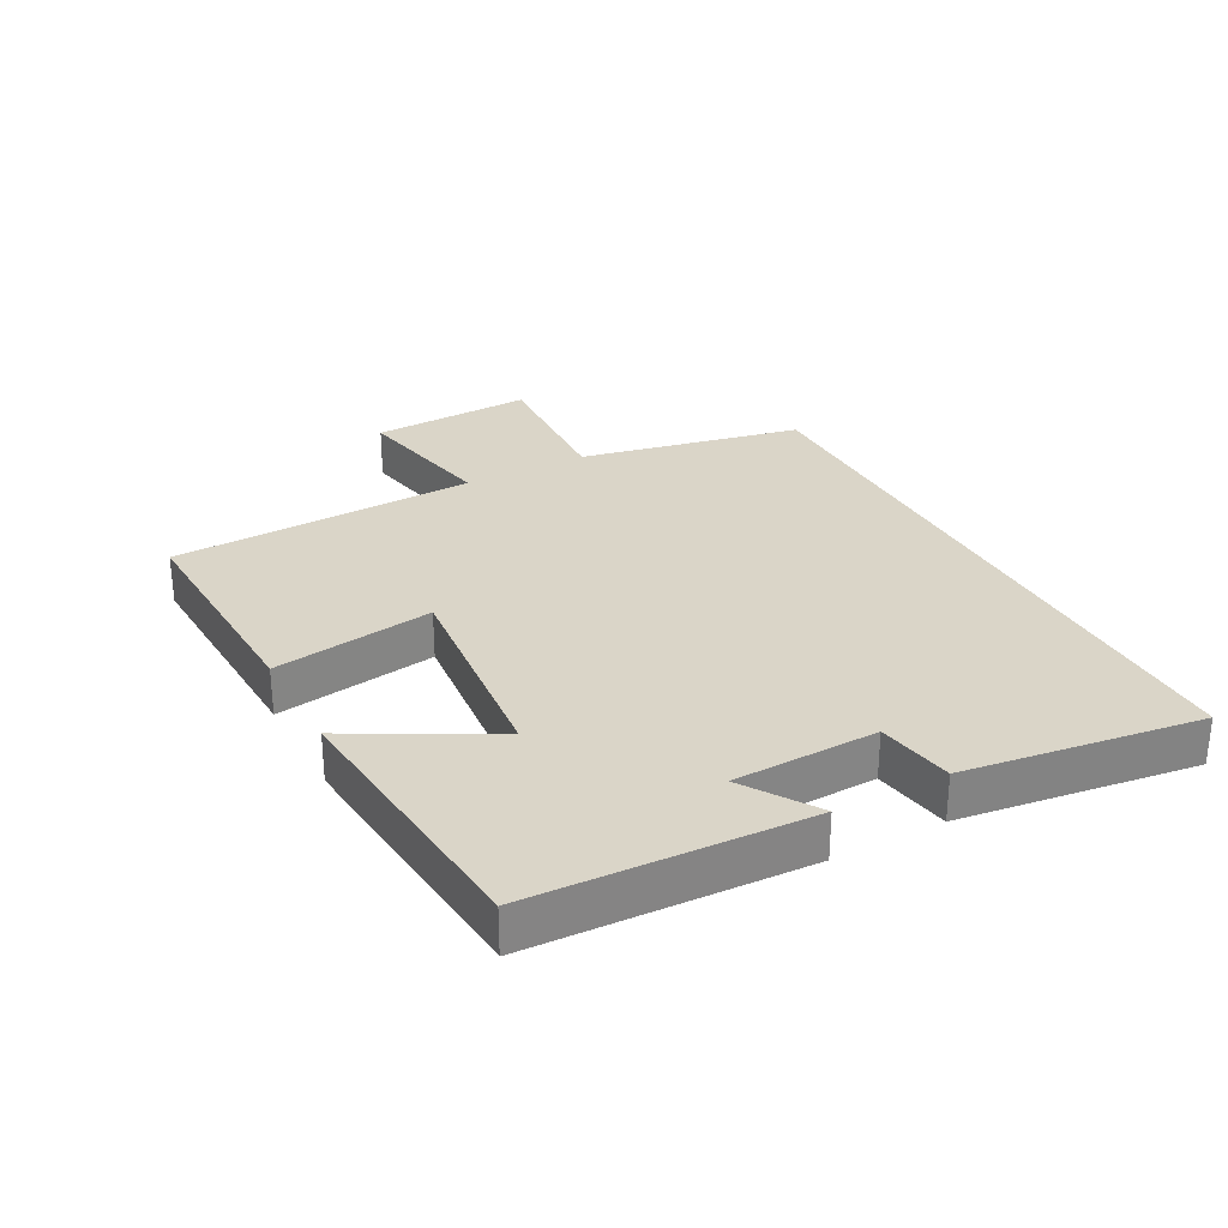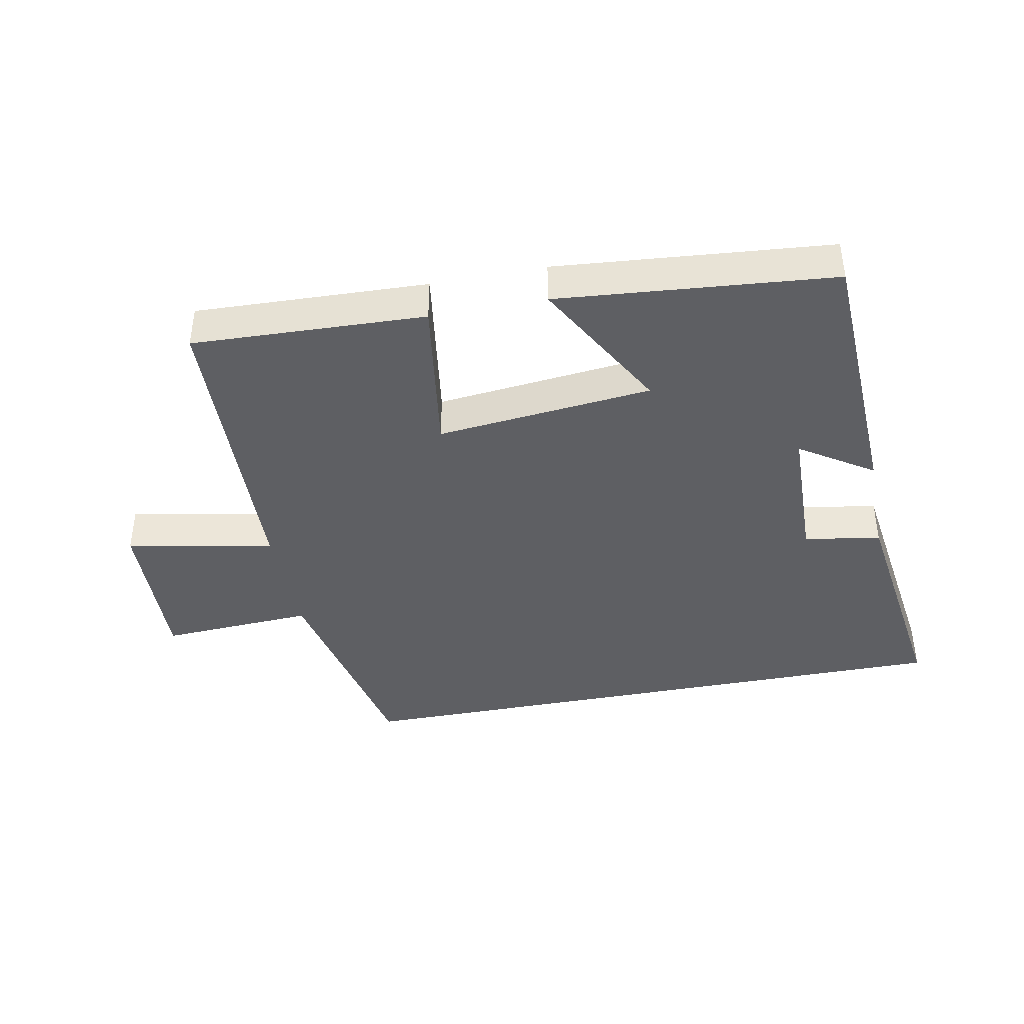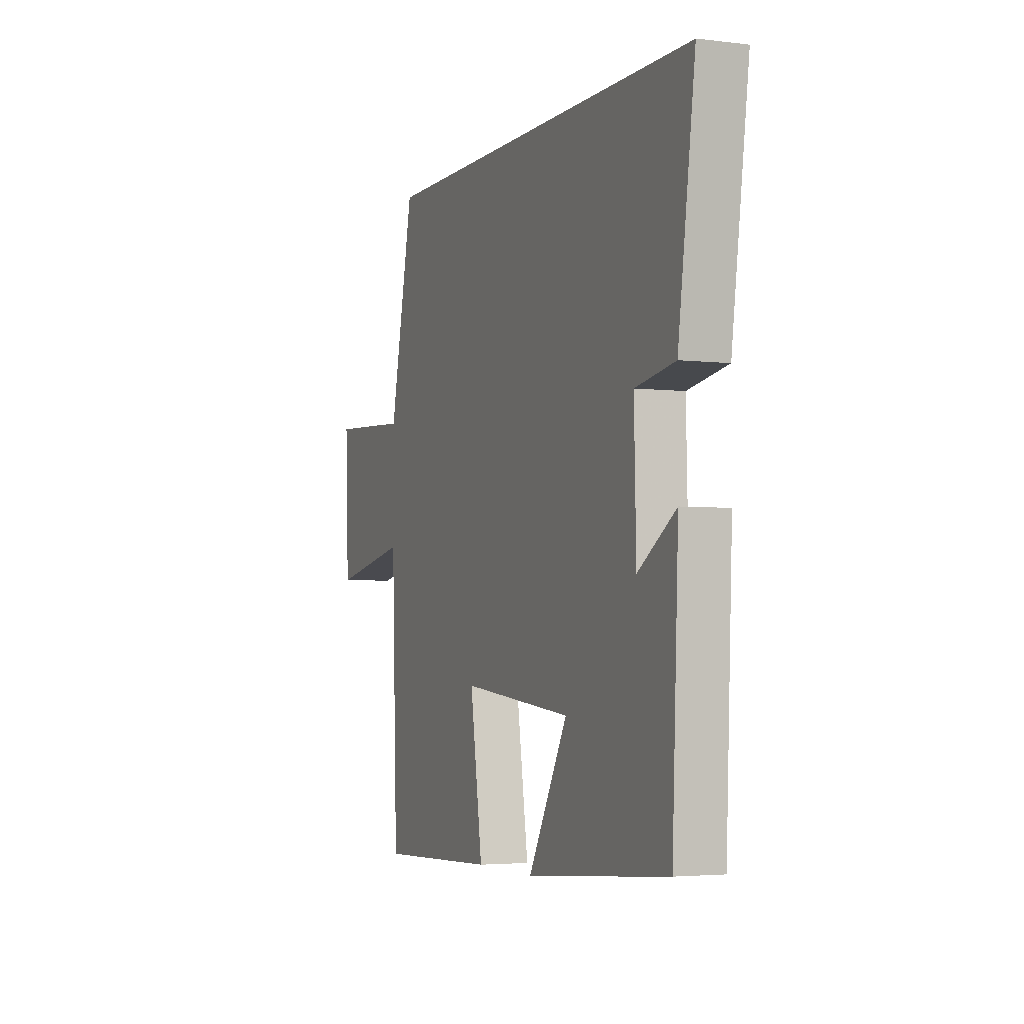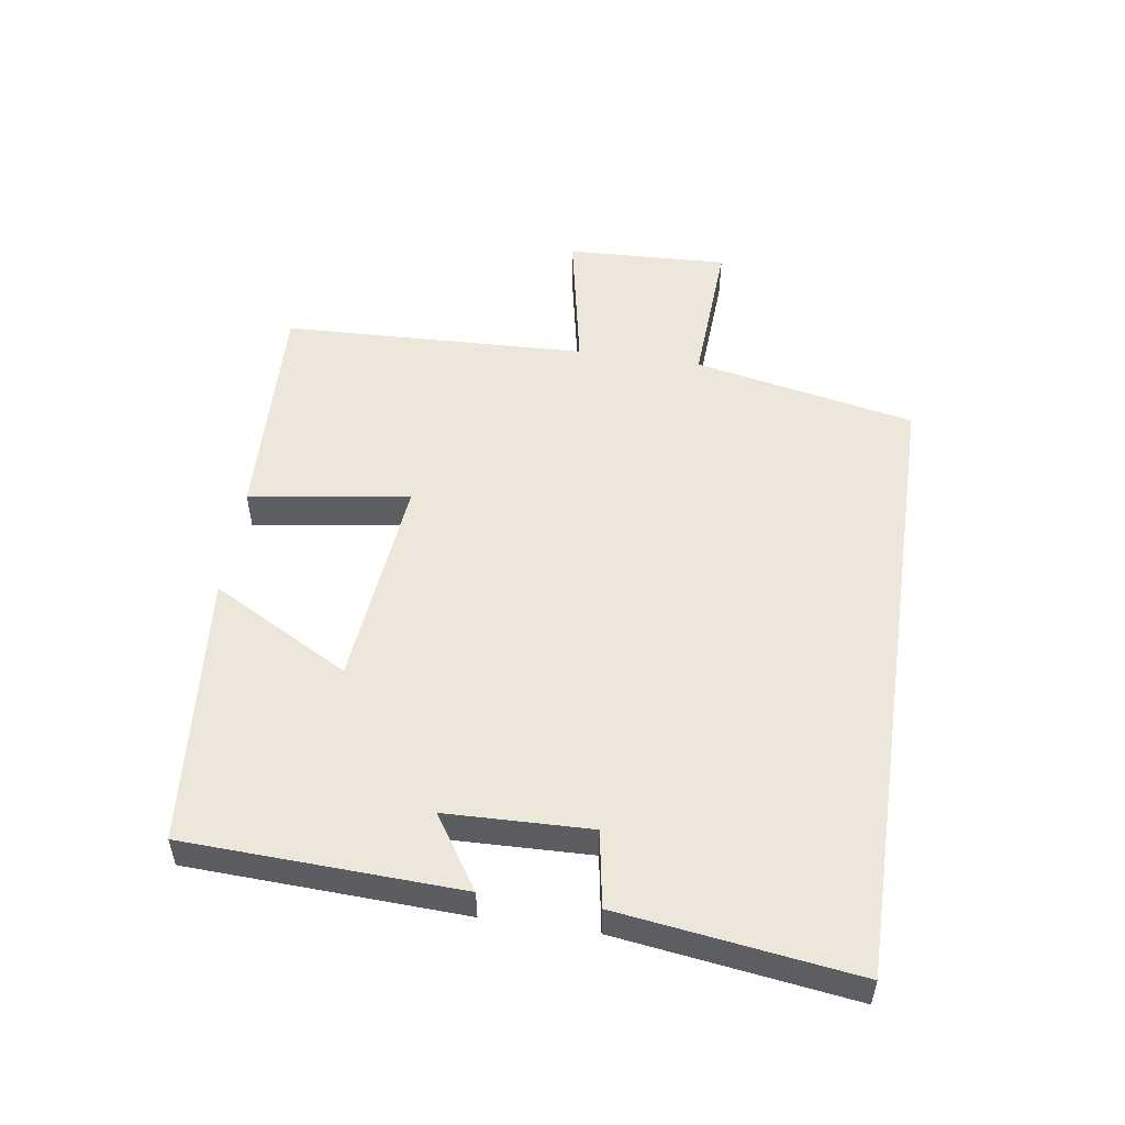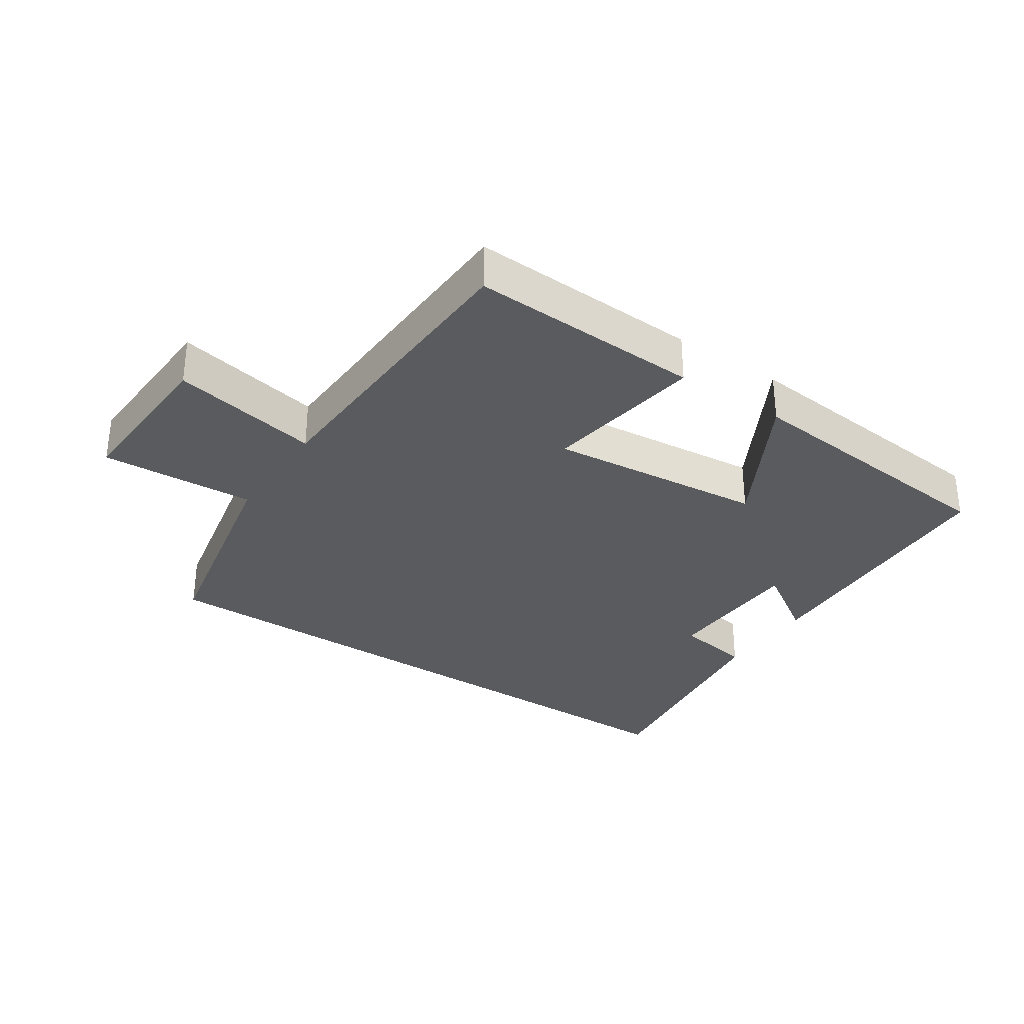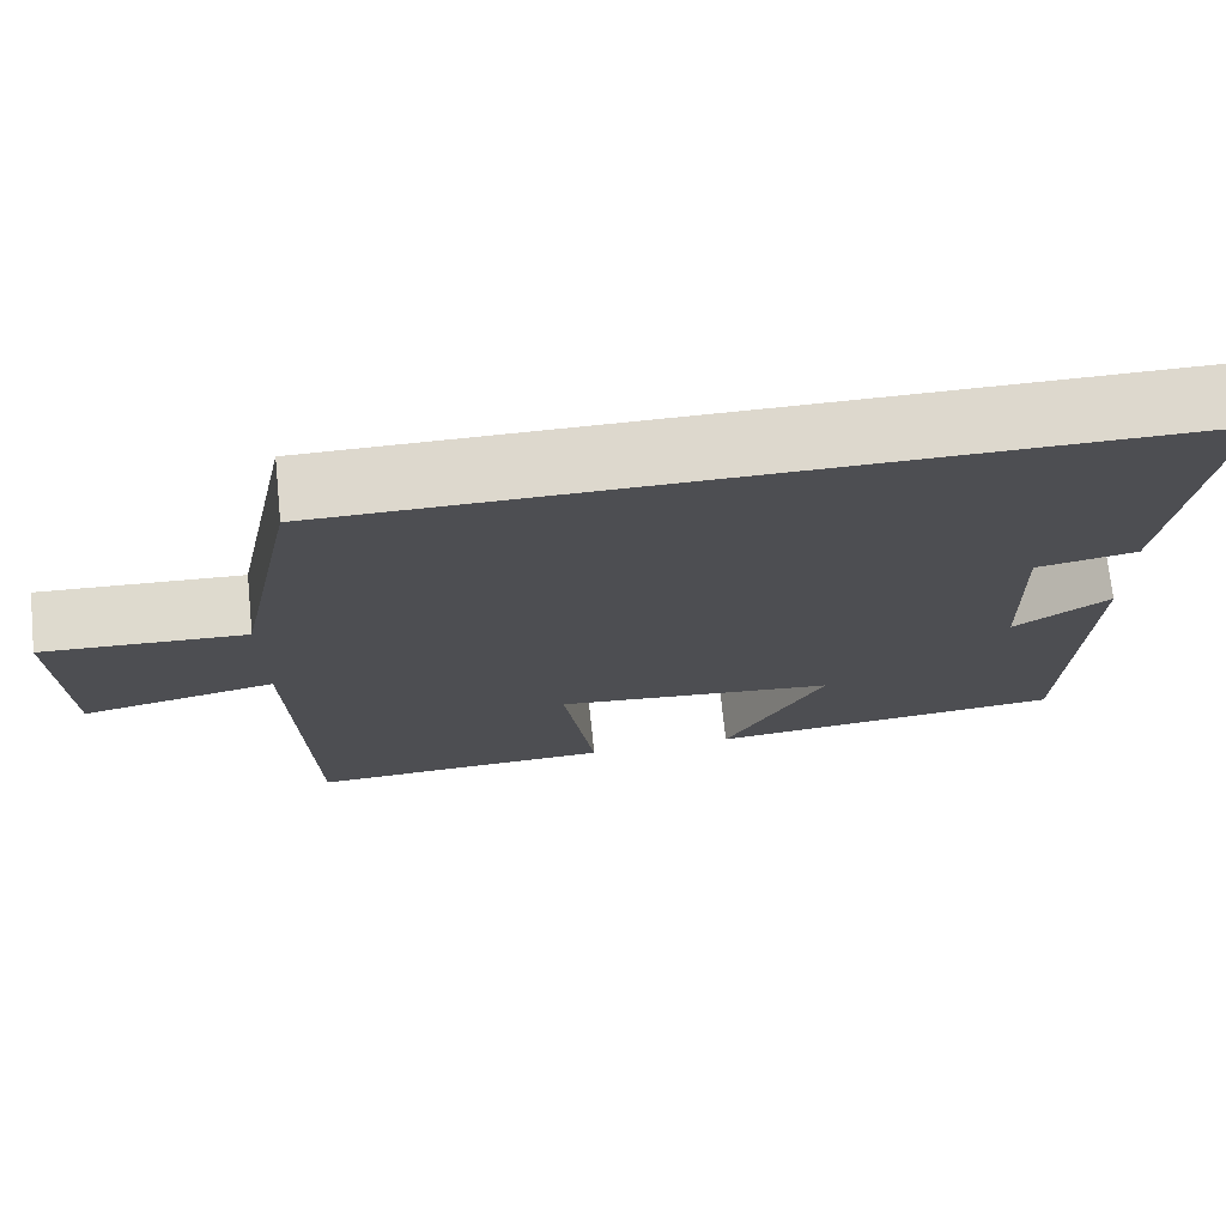
<metadata>
{"format":"obj","ext":"obj","renderer":"f3d","projection":"perspective","resolution":1024,"background":"white","views":[{"elev":29.3,"azim":-118.3,"up":"+Y"},{"elev":-40.8,"azim":-169.0,"up":"+Y"},{"elev":-3.6,"azim":-112.2,"up":"+Z"},{"elev":52.1,"azim":-81.6,"up":"+Y"},{"elev":-32.2,"azim":146.0,"up":"+Y"},{"elev":72.1,"azim":174.0,"up":"+Z"}]}
</metadata>
<code>
v -0.481 0.07 -0.462
v -0.5 0.07 -0.036
v -0.387 0.07 -0.11
v -0.381 0.07 0.114
v -0.5 0.07 0.134
v -0.551 0.07 0.5
v 0.428 0.07 0.5
v 0.5 0.07 0.155
v 0.739 0.07 0.168
v 0.729 0.07 -0.084
v 0.5 0.07 -0.039
v 0.483 0.07 -0.514
v 0.123 0.07 -0.5
v 0.16 0.07 -0.251
v -0.174 0.07 -0.285
v -0.055 0.07 -0.5
v -0.481 0 -0.462
v -0.5 0 -0.036
v -0.387 0 -0.11
v -0.381 0 0.114
v -0.5 0 0.134
v -0.551 0 0.5
v 0.428 0 0.5
v 0.5 0 0.155
v 0.739 0 0.168
v 0.729 0 -0.084
v 0.5 0 -0.039
v 0.483 0 -0.514
v 0.123 0 -0.5
v 0.16 0 -0.251
v -0.174 0 -0.285
v -0.055 0 -0.5
f 15 16 1 2
f 11 12 13 14
f 11 14 15
f 8 9 10 11
f 4 5 6 7
f 3 4 7 8
f 15 2 3
f 3 8 11 15
f 18 17 32 31
f 30 29 28 27
f 31 30 27
f 27 26 25 24
f 23 22 21 20
f 24 23 20 19
f 19 18 31
f 31 27 24 19
f 1 17 18 2
f 2 18 19 3
f 3 19 20 4
f 4 20 21 5
f 5 21 22 6
f 6 22 23 7
f 7 23 24 8
f 8 24 25 9
f 9 25 26 10
f 10 26 27 11
f 11 27 28 12
f 12 28 29 13
f 13 29 30 14
f 14 30 31 15
f 15 31 32 16
f 16 32 17 1

</code>
